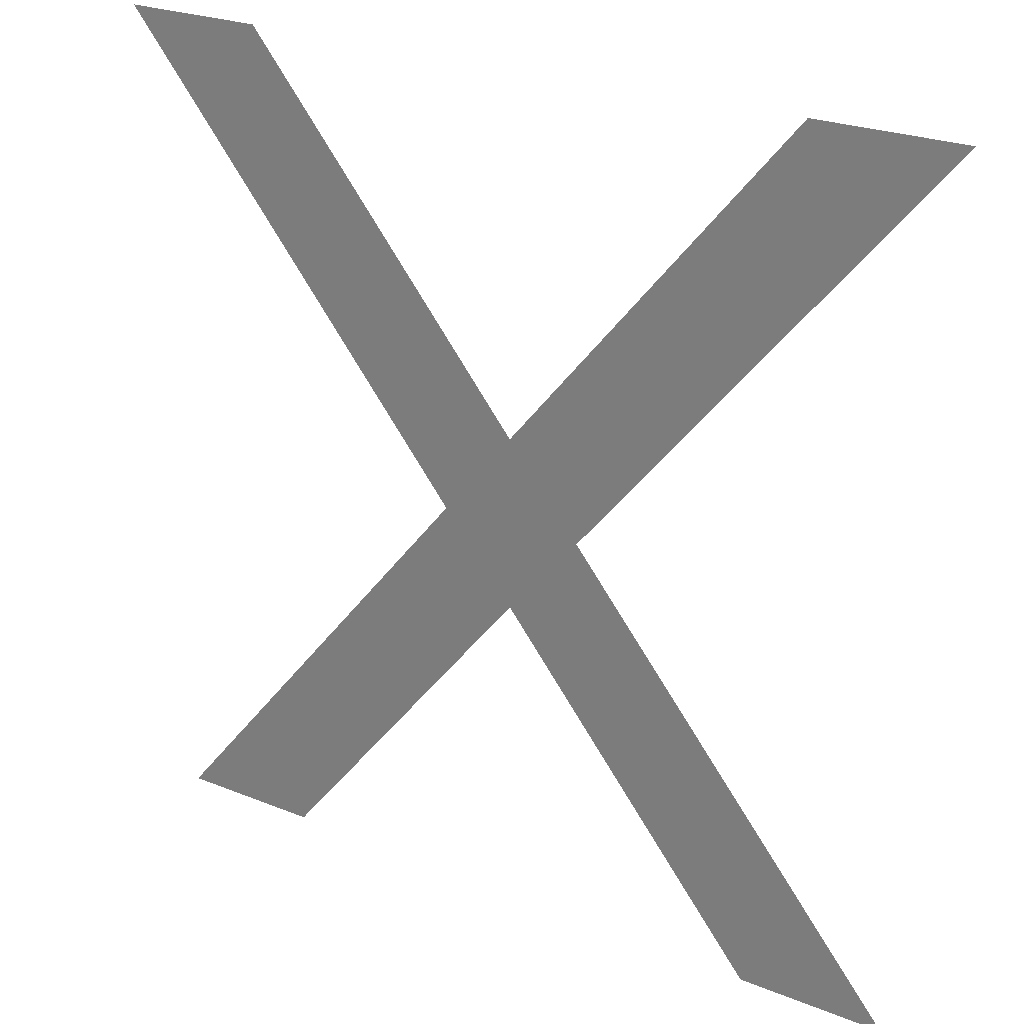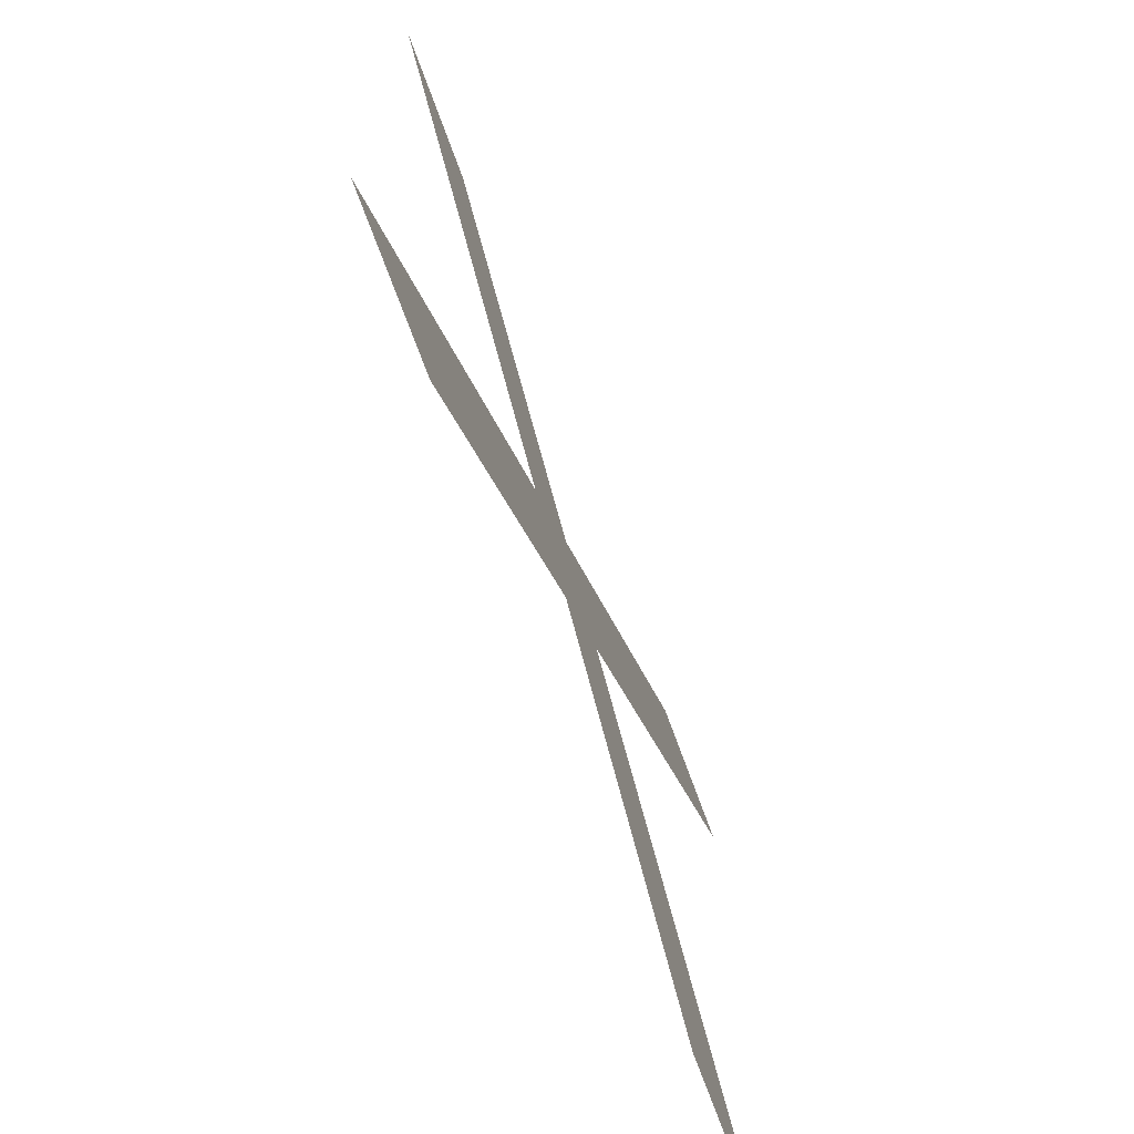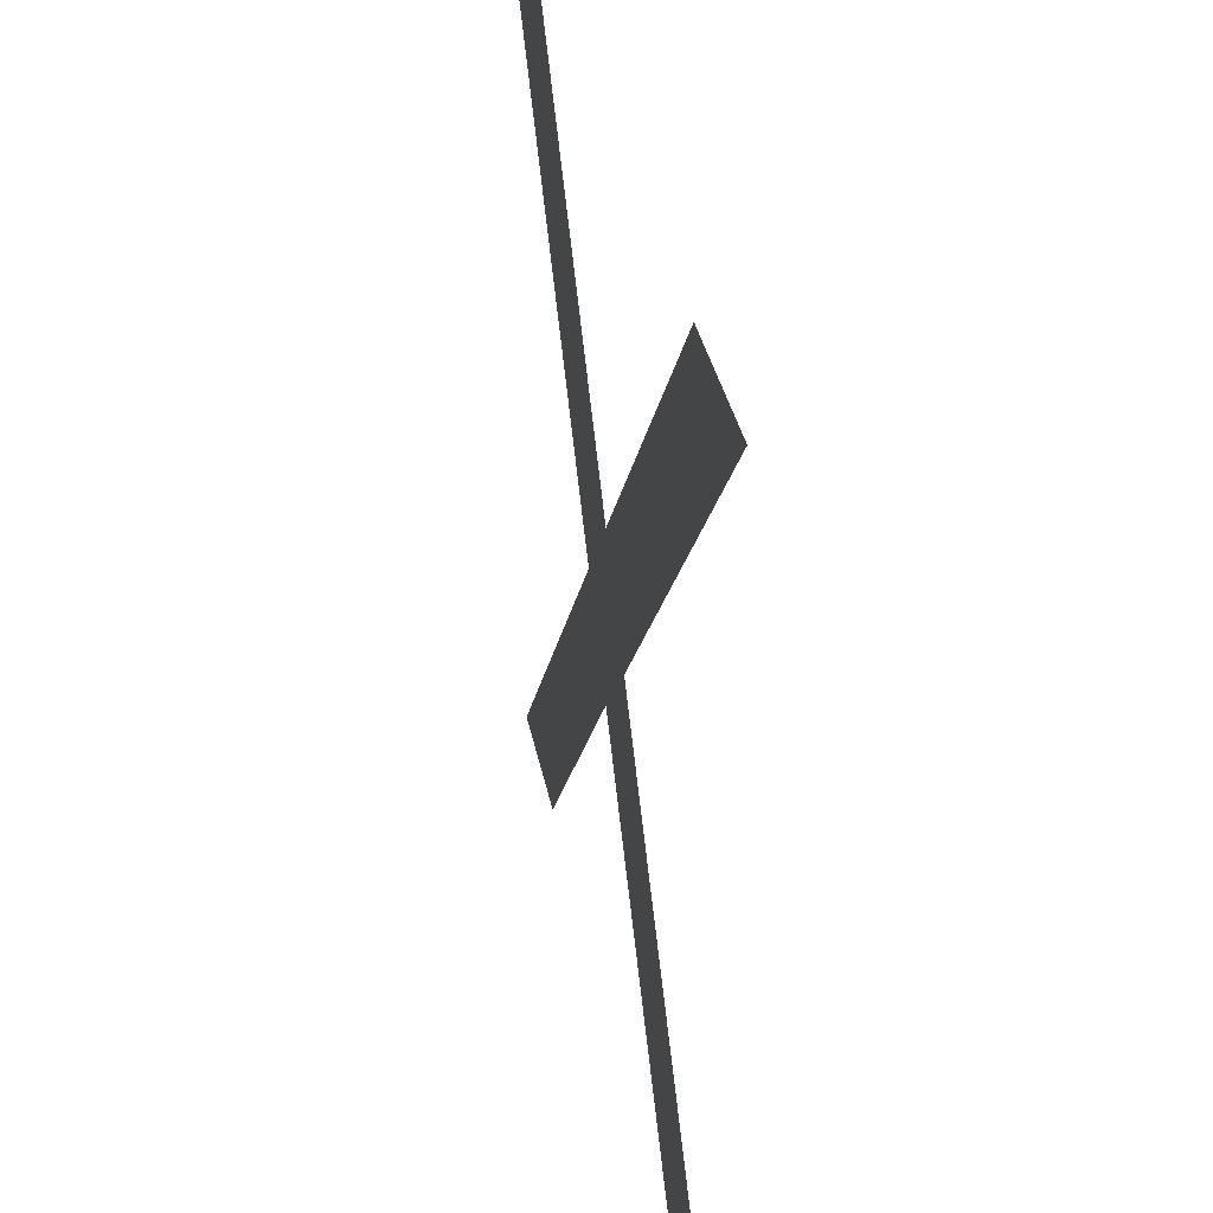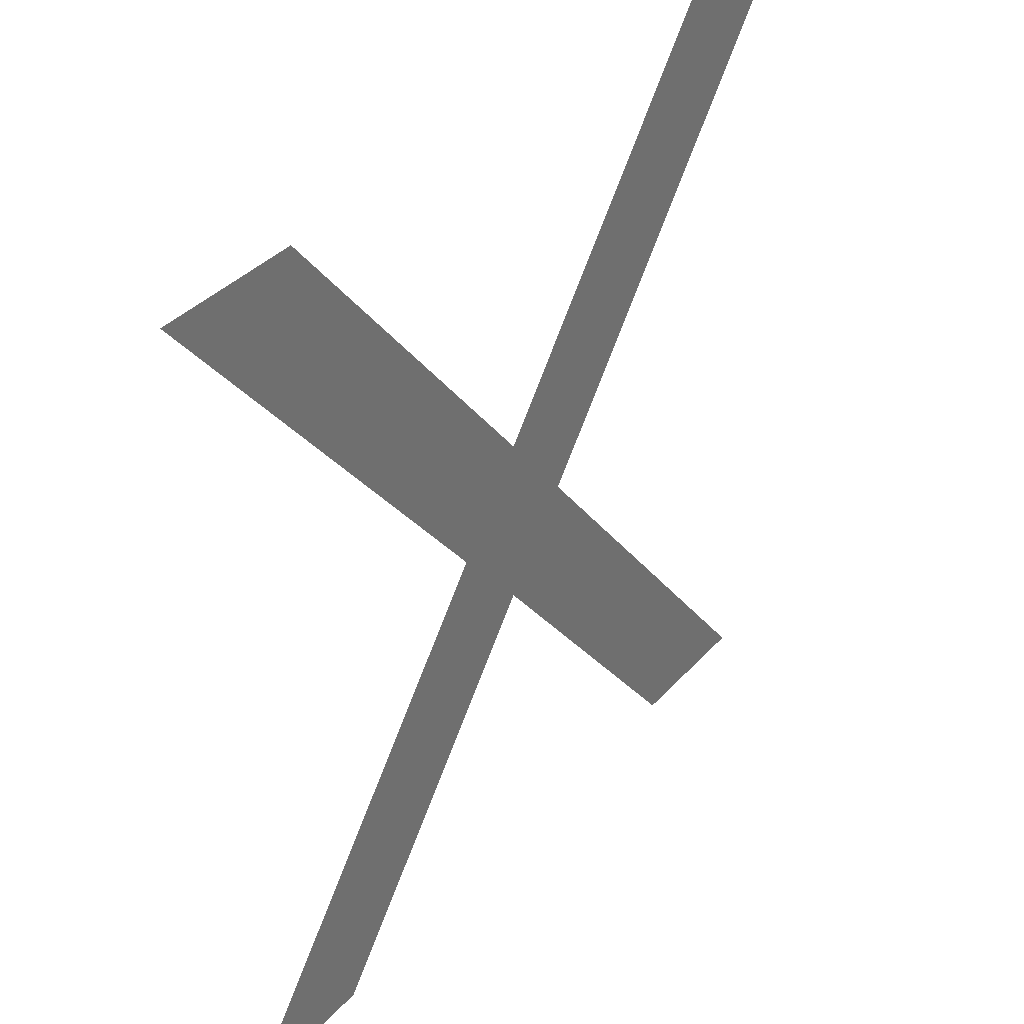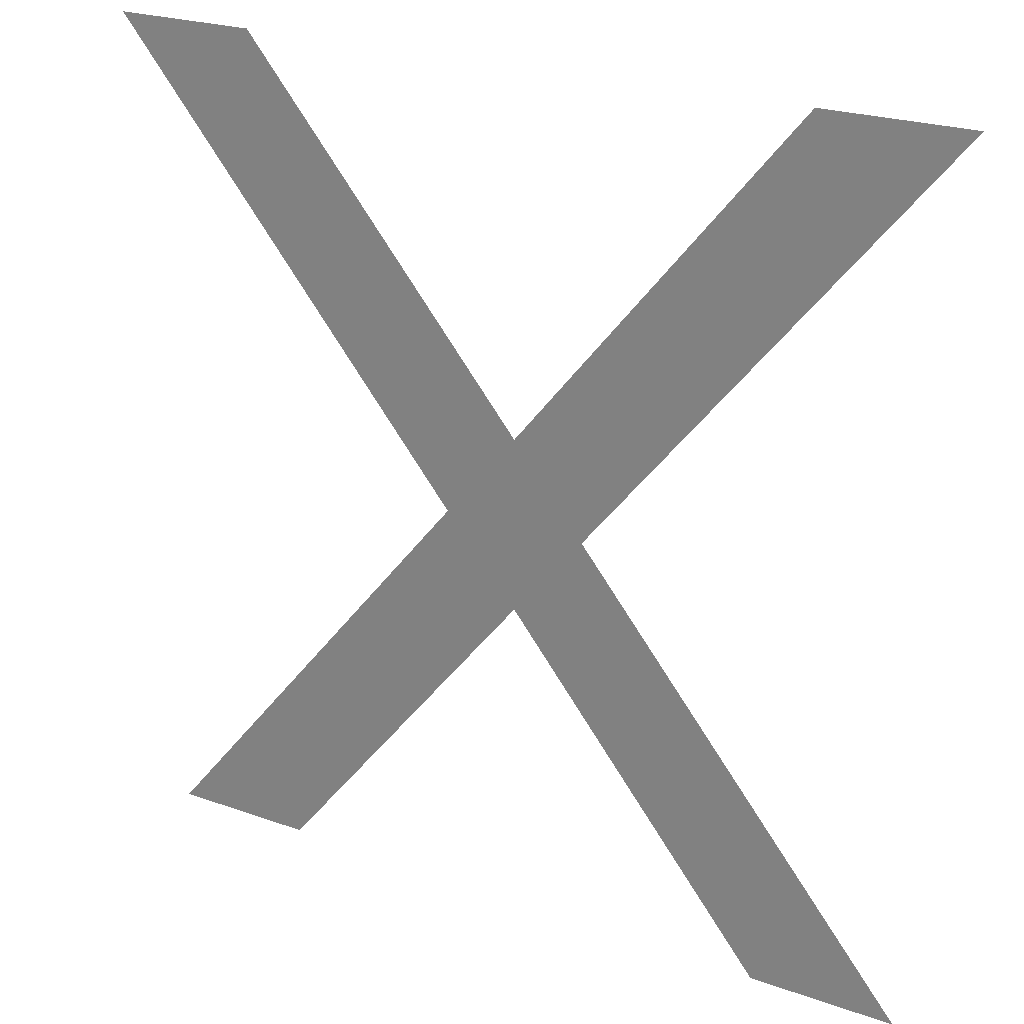
<metadata>
{"format":"obj","ext":"obj","renderer":"f3d","projection":"perspective","resolution":1024,"background":"white","views":[{"elev":24.3,"azim":-146.0,"up":"+Z"},{"elev":-74.3,"azim":110.3,"up":"+Z"},{"elev":35.5,"azim":-101.0,"up":"+Z"},{"elev":36.1,"azim":-54.3,"up":"+Z"},{"elev":23.0,"azim":31.6,"up":"+Z"}]}
</metadata>
<code>
o Text.090_Font_Curve.098
v 0.687 0 -0.682
v 0.569 0 -0.682
v 0.356 0 -0.422
v 0.142 0 -0.682
v 0.023 0 -0.682
v 0.296 0 -0.353
v 0.002 0 0
v 0.121 0 0
v 0.356 0 -0.282
v 0.588 0 0
v 0.706 0 0
v 0.415 0 -0.353
f 6 4 5
f 6 3 4
f 3 1 2
f 3 12 1
f 6 12 3
f 7 12 6
f 7 9 12
f 9 11 12
f 7 8 9
f 10 11 9

</code>
